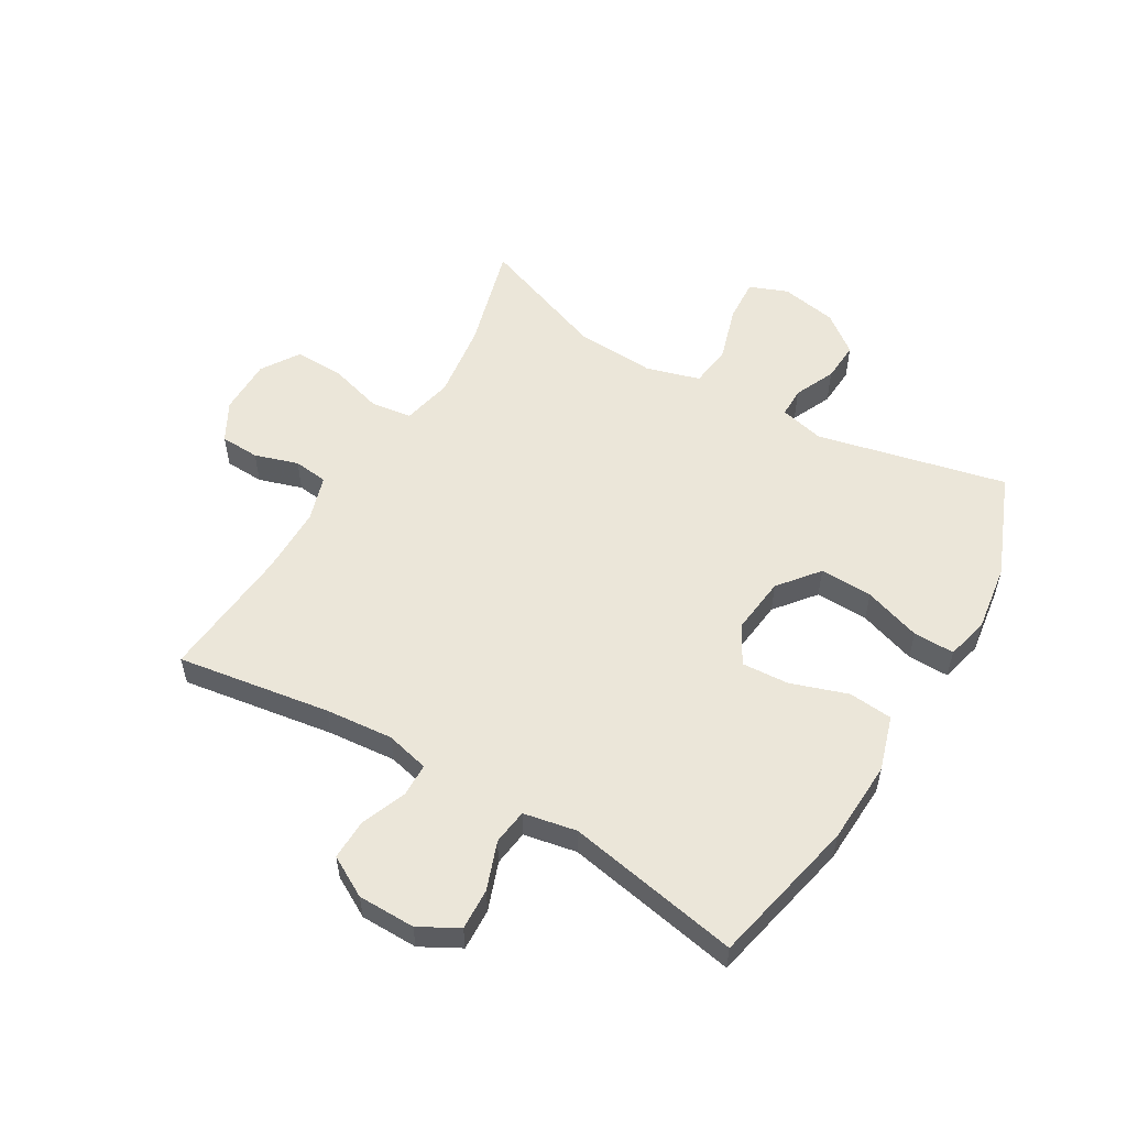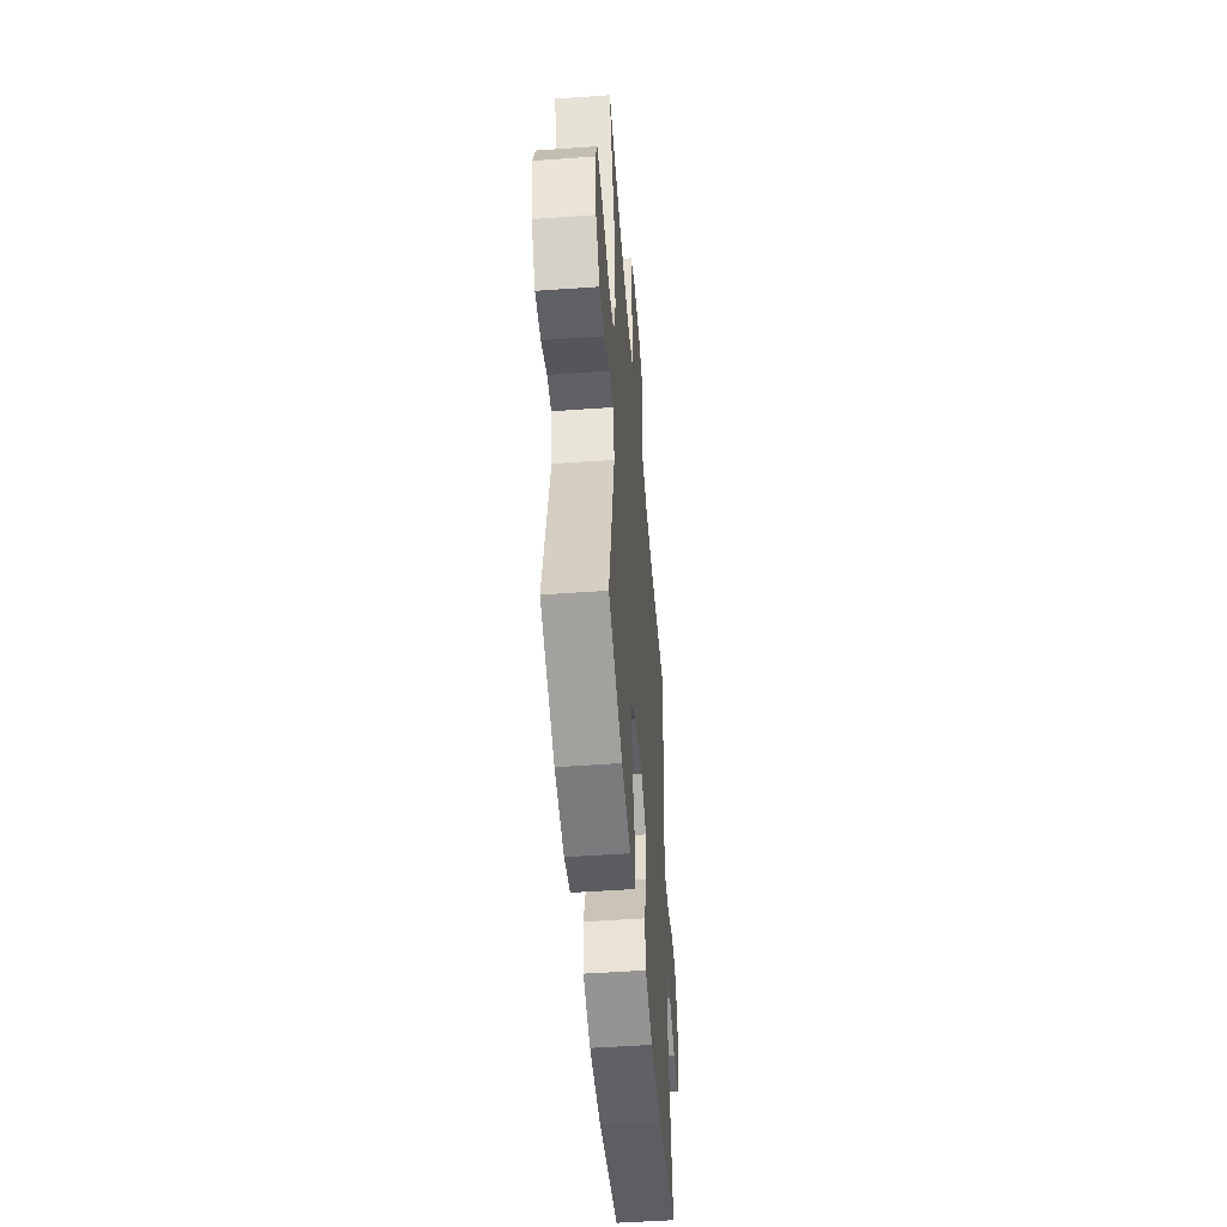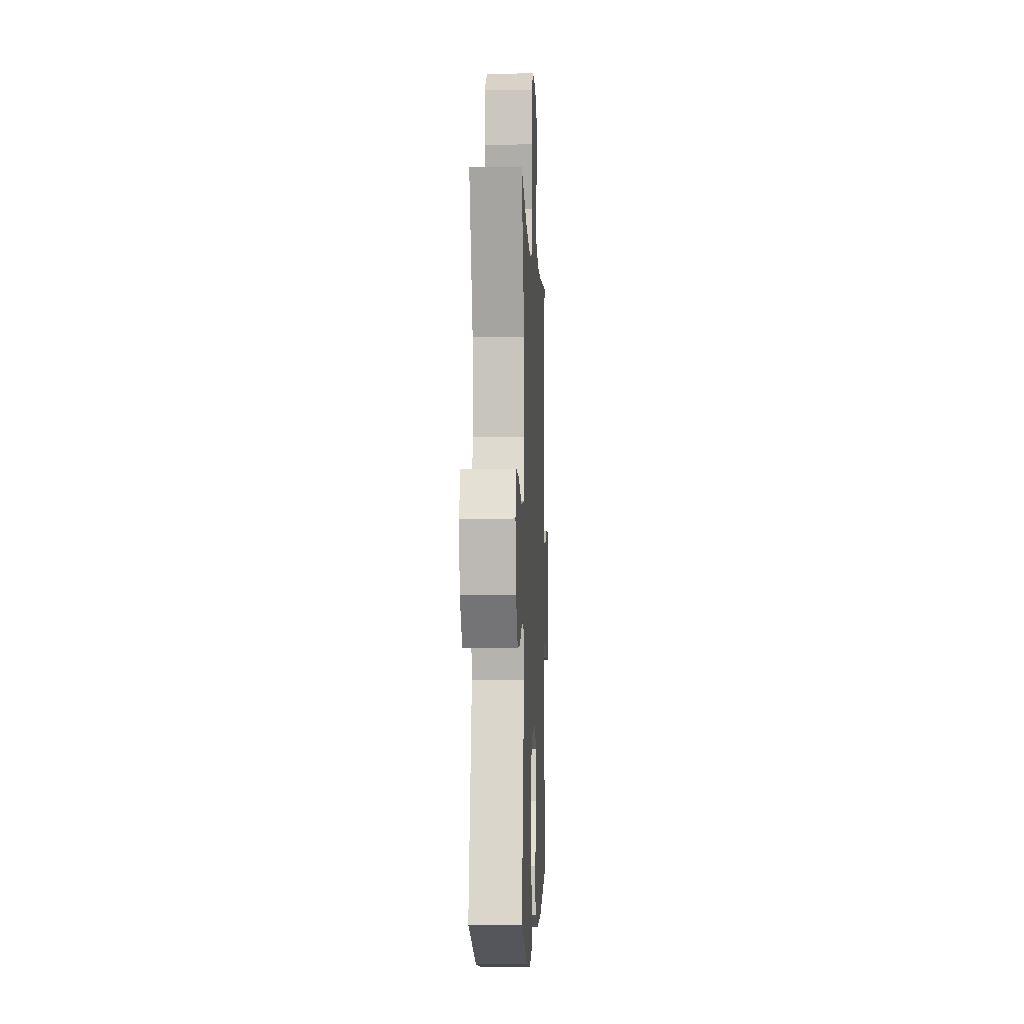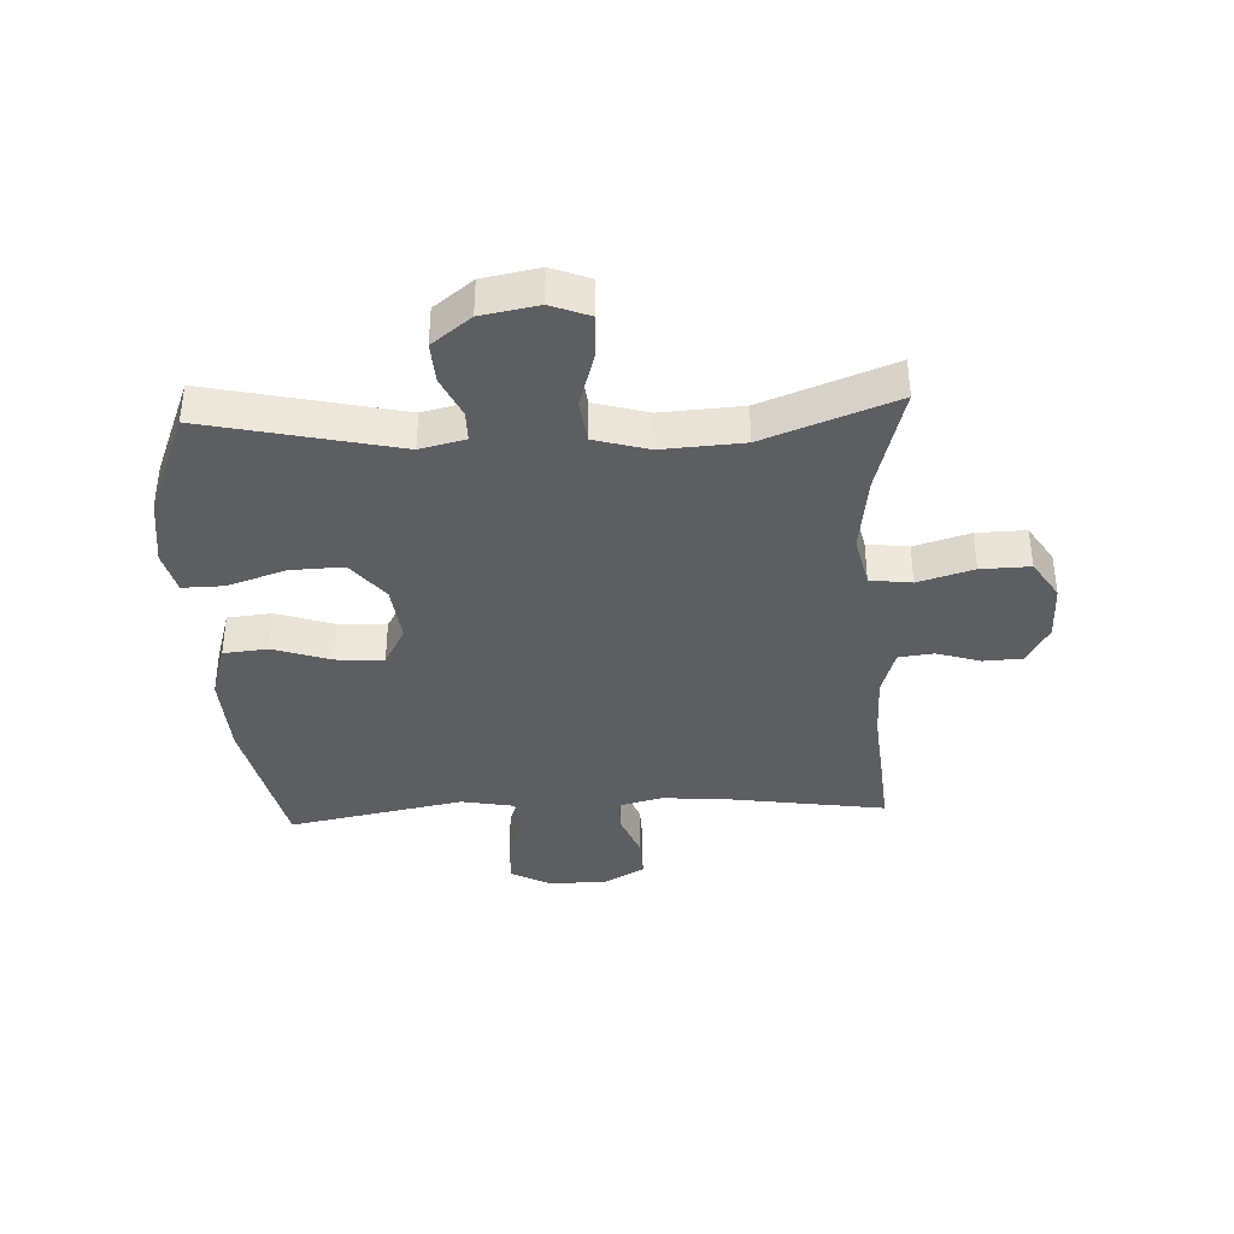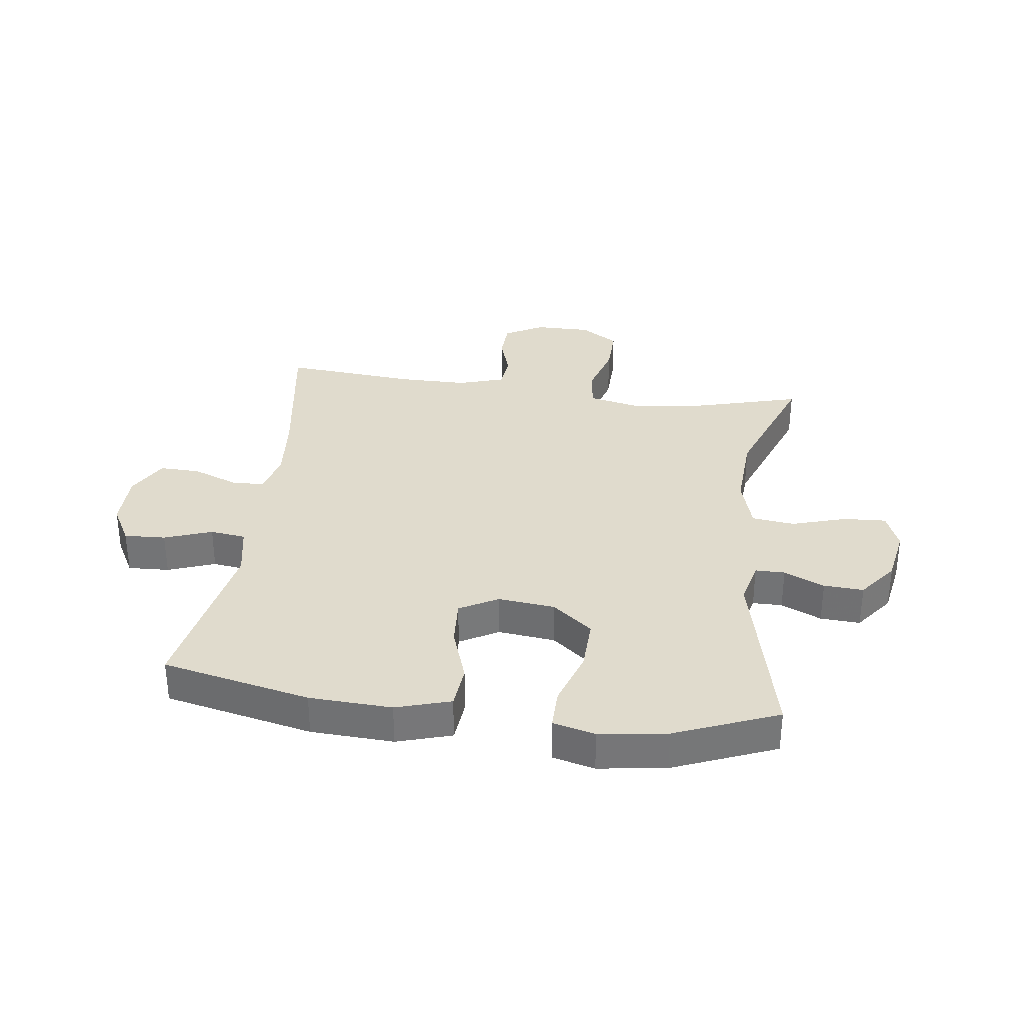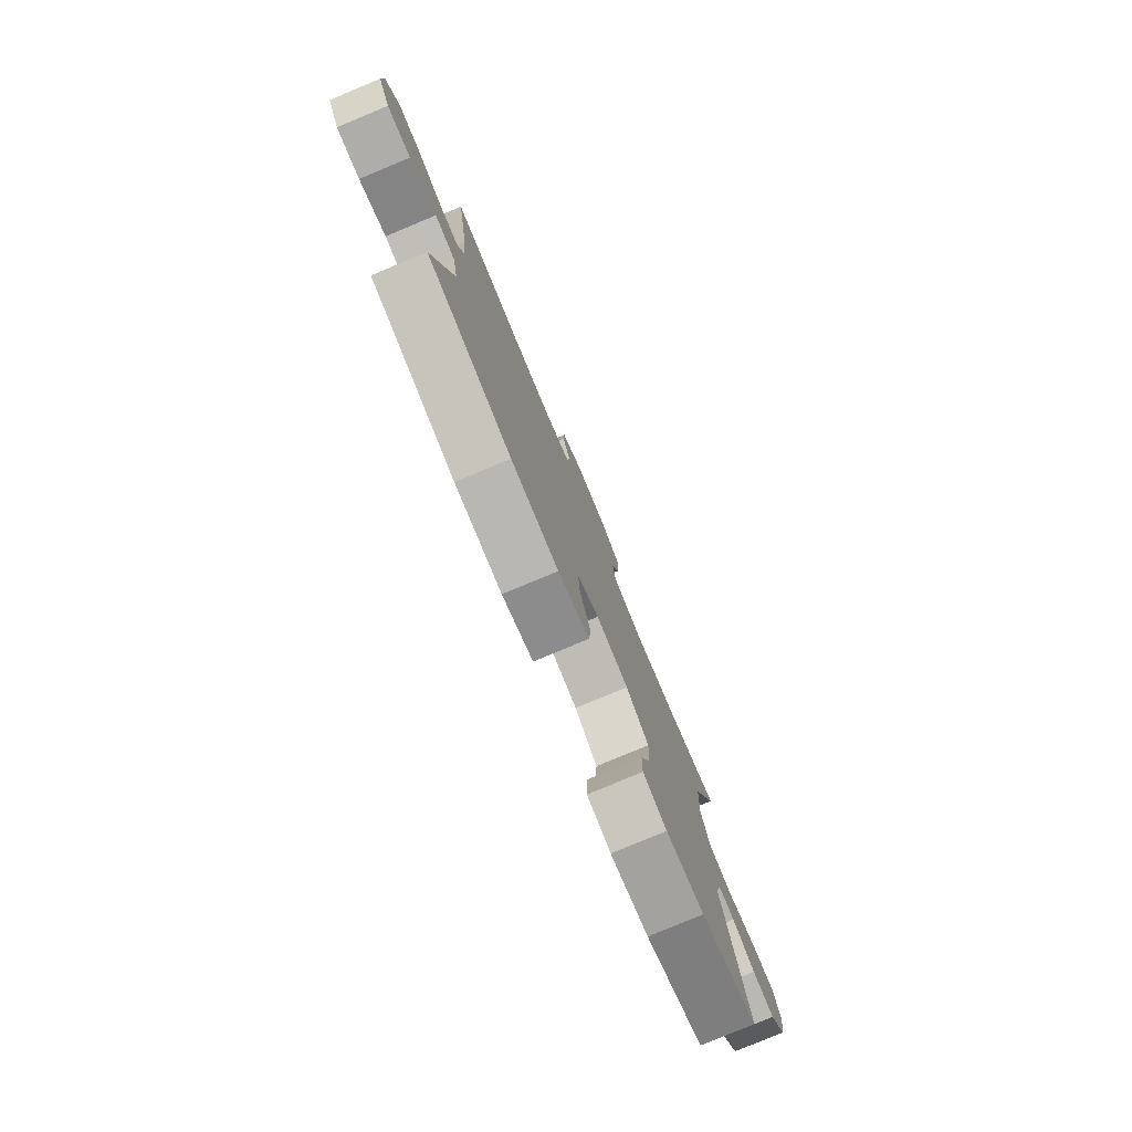
<metadata>
{"format":"obj","ext":"obj","renderer":"f3d","projection":"perspective","resolution":1024,"background":"white","views":[{"elev":55.2,"azim":120.4,"up":"+Y"},{"elev":-50.4,"azim":-85.5,"up":"+Z"},{"elev":-4.1,"azim":-87.5,"up":"+Z"},{"elev":-38.3,"azim":-87.1,"up":"+Y"},{"elev":33.2,"azim":-172.6,"up":"+Y"},{"elev":-79.5,"azim":112.6,"up":"+Z"}]}
</metadata>
<code>
v 0.5 0.07 -0.5
v 0.251 0.07 -0.555
v 0.112 0.07 -0.562
v 0.02 0.07 -0.534
v 0.013 0.07 -0.46
v 0.045 0.07 -0.365
v 0.05 0.07 -0.285
v -0.015 0.07 -0.249
v -0.111 0.07 -0.26
v -0.178 0.07 -0.314
v -0.175 0.07 -0.403
v -0.143 0.07 -0.499
v -0.142 0.07 -0.568
v -0.213 0.07 -0.586
v -0.327 0.07 -0.57
v -0.5 0.07 -0.5
v -0.428 0.07 -0.182
v -0.446 0.07 -0.107
v -0.496 0.07 -0.107
v -0.564 0.07 -0.138
v -0.631 0.07 -0.142
v -0.681 0.07 -0.077
v -0.698 0.07 0.017
v -0.673 0.07 0.081
v -0.6 0.07 0.077
v -0.509 0.07 0.049
v -0.437 0.07 0.058
v -0.411 0.07 0.148
v -0.419 0.07 0.283
v -0.5 0.07 0.5
v -0.321 0.07 0.451
v -0.193 0.07 0.434
v -0.108 0.07 0.453
v -0.099 0.07 0.522
v -0.126 0.07 0.614
v -0.128 0.07 0.696
v -0.064 0.07 0.737
v 0.03 0.07 0.737
v 0.096 0.07 0.701
v 0.099 0.07 0.635
v 0.076 0.07 0.562
v 0.083 0.07 0.504
v 0.16 0.07 0.48
v 0.275 0.07 0.48
v 0.5 0.07 0.5
v 0.461 0.07 0.243
v 0.451 0.07 0.129
v 0.469 0.07 0.056
v 0.525 0.07 0.055
v 0.601 0.07 0.085
v 0.669 0.07 0.087
v 0.707 0.07 0.019
v 0.708 0.07 -0.077
v 0.672 0.07 -0.143
v 0.602 0.07 -0.14
v 0.522 0.07 -0.111
v 0.462 0.07 -0.119
v 0.445 0.07 -0.208
v 0.5 0 -0.5
v 0.251 0 -0.555
v 0.112 0 -0.562
v 0.02 0 -0.534
v 0.013 0 -0.46
v 0.045 0 -0.365
v 0.05 0 -0.285
v -0.015 0 -0.249
v -0.111 0 -0.26
v -0.178 0 -0.314
v -0.175 0 -0.403
v -0.143 0 -0.499
v -0.142 0 -0.568
v -0.213 0 -0.586
v -0.327 0 -0.57
v -0.5 0 -0.5
v -0.428 0 -0.182
v -0.446 0 -0.107
v -0.496 0 -0.107
v -0.564 0 -0.138
v -0.631 0 -0.142
v -0.681 0 -0.077
v -0.698 0 0.017
v -0.673 0 0.081
v -0.6 0 0.077
v -0.509 0 0.049
v -0.437 0 0.058
v -0.411 0 0.148
v -0.419 0 0.283
v -0.5 0 0.5
v -0.321 0 0.451
v -0.193 0 0.434
v -0.108 0 0.453
v -0.099 0 0.522
v -0.126 0 0.614
v -0.128 0 0.696
v -0.064 0 0.737
v 0.03 0 0.737
v 0.096 0 0.701
v 0.099 0 0.635
v 0.076 0 0.562
v 0.083 0 0.504
v 0.16 0 0.48
v 0.275 0 0.48
v 0.5 0 0.5
v 0.461 0 0.243
v 0.451 0 0.129
v 0.469 0 0.056
v 0.525 0 0.055
v 0.601 0 0.085
v 0.669 0 0.087
v 0.707 0 0.019
v 0.708 0 -0.077
v 0.672 0 -0.143
v 0.602 0 -0.14
v 0.522 0 -0.111
v 0.462 0 -0.119
v 0.445 0 -0.208
f 53 54 55 56
f 53 56 57
f 52 53 57
f 49 50 51 52
f 48 49 52 57
f 47 48 57 58
f 44 45 46
f 43 44 46 47
f 42 43 47 58
f 38 39 40 41
f 38 41 42
f 37 38 42
f 34 35 36 37
f 33 34 37 42
f 29 30 31
f 28 29 31 32
f 27 28 32 33
f 23 24 25 26
f 23 26 27
f 22 23 27
f 19 20 21 22
f 18 19 22 27
f 17 18 27 33
f 11 12 13 14
f 10 11 14 15
f 3 4 5 6
f 3 6 7
f 2 3 7
f 1 2 7
f 58 1 7 8
f 33 42 58 8
f 10 15 16 17
f 9 10 17 33
f 8 9 33
f 114 113 112 111
f 115 114 111
f 115 111 110
f 110 109 108 107
f 115 110 107 106
f 116 115 106 105
f 104 103 102
f 105 104 102 101
f 116 105 101 100
f 99 98 97 96
f 100 99 96
f 100 96 95
f 95 94 93 92
f 100 95 92 91
f 89 88 87
f 90 89 87 86
f 91 90 86 85
f 84 83 82 81
f 85 84 81
f 85 81 80
f 80 79 78 77
f 85 80 77 76
f 91 85 76 75
f 72 71 70 69
f 73 72 69 68
f 64 63 62 61
f 65 64 61
f 65 61 60
f 65 60 59
f 66 65 59 116
f 66 116 100 91
f 75 74 73 68
f 91 75 68 67
f 91 67 66
f 1 59 60 2
f 2 60 61 3
f 3 61 62 4
f 4 62 63 5
f 5 63 64 6
f 6 64 65 7
f 7 65 66 8
f 8 66 67 9
f 9 67 68 10
f 10 68 69 11
f 11 69 70 12
f 12 70 71 13
f 13 71 72 14
f 14 72 73 15
f 15 73 74 16
f 16 74 75 17
f 17 75 76 18
f 18 76 77 19
f 19 77 78 20
f 20 78 79 21
f 21 79 80 22
f 22 80 81 23
f 23 81 82 24
f 24 82 83 25
f 25 83 84 26
f 26 84 85 27
f 27 85 86 28
f 28 86 87 29
f 29 87 88 30
f 30 88 89 31
f 31 89 90 32
f 32 90 91 33
f 33 91 92 34
f 34 92 93 35
f 35 93 94 36
f 36 94 95 37
f 37 95 96 38
f 38 96 97 39
f 39 97 98 40
f 40 98 99 41
f 41 99 100 42
f 42 100 101 43
f 43 101 102 44
f 44 102 103 45
f 45 103 104 46
f 46 104 105 47
f 47 105 106 48
f 48 106 107 49
f 49 107 108 50
f 50 108 109 51
f 51 109 110 52
f 52 110 111 53
f 53 111 112 54
f 54 112 113 55
f 55 113 114 56
f 56 114 115 57
f 57 115 116 58
f 58 116 59 1

</code>
